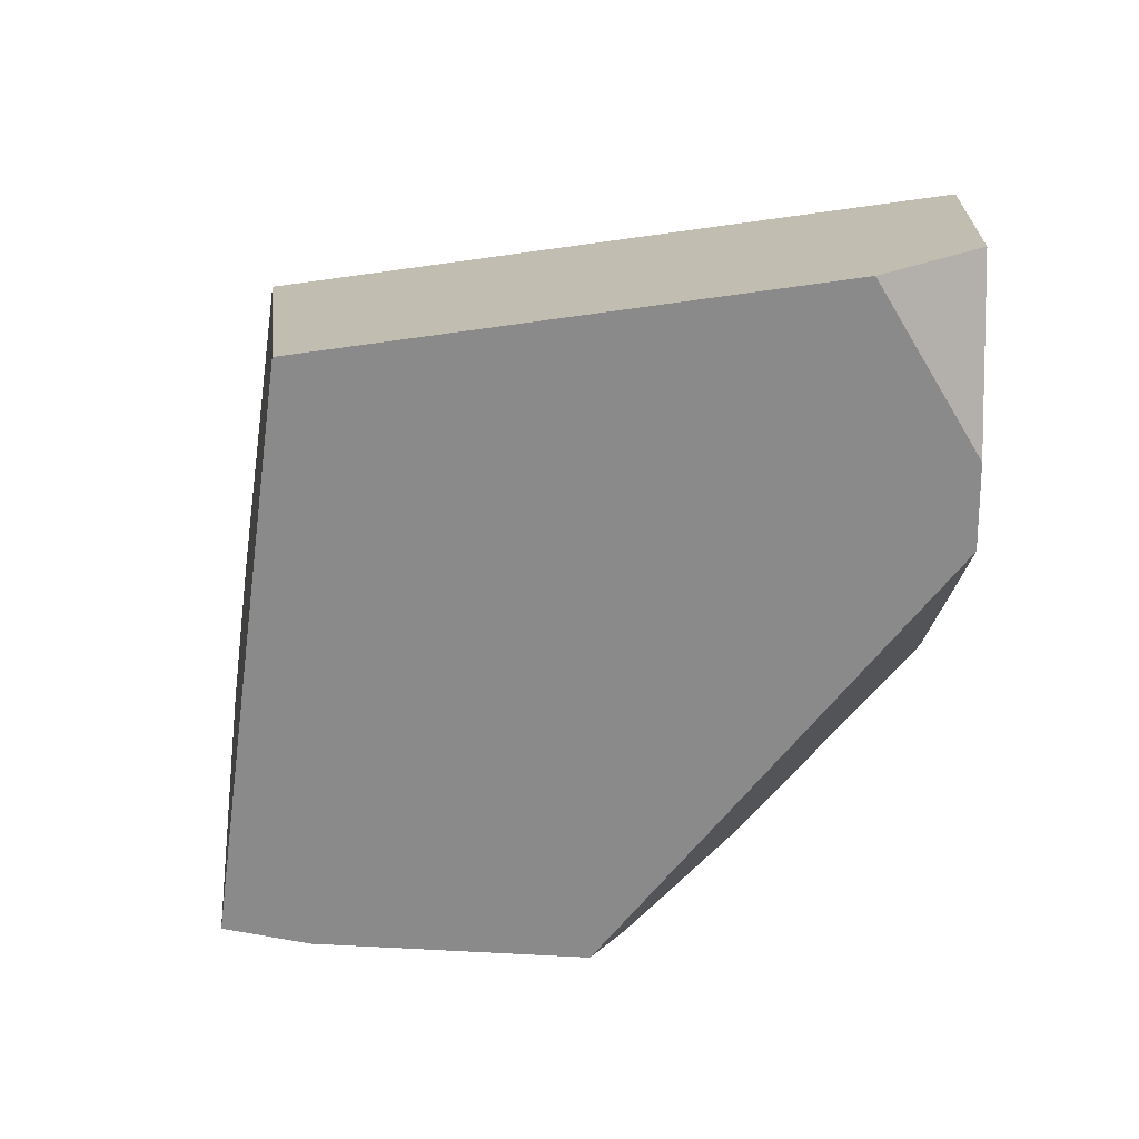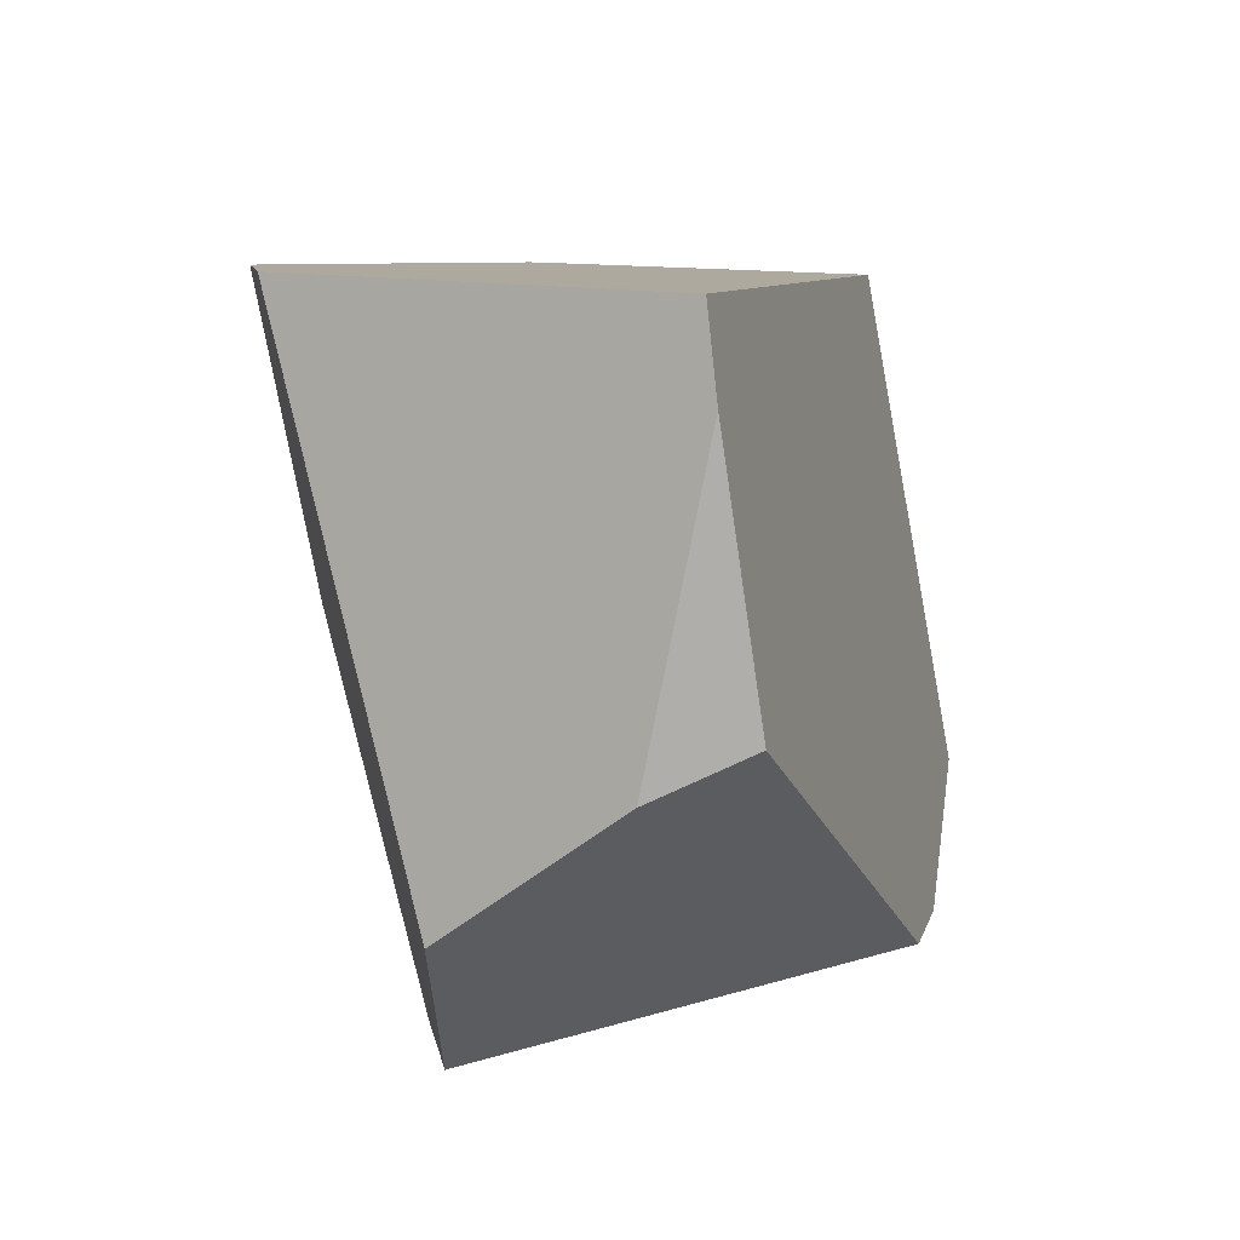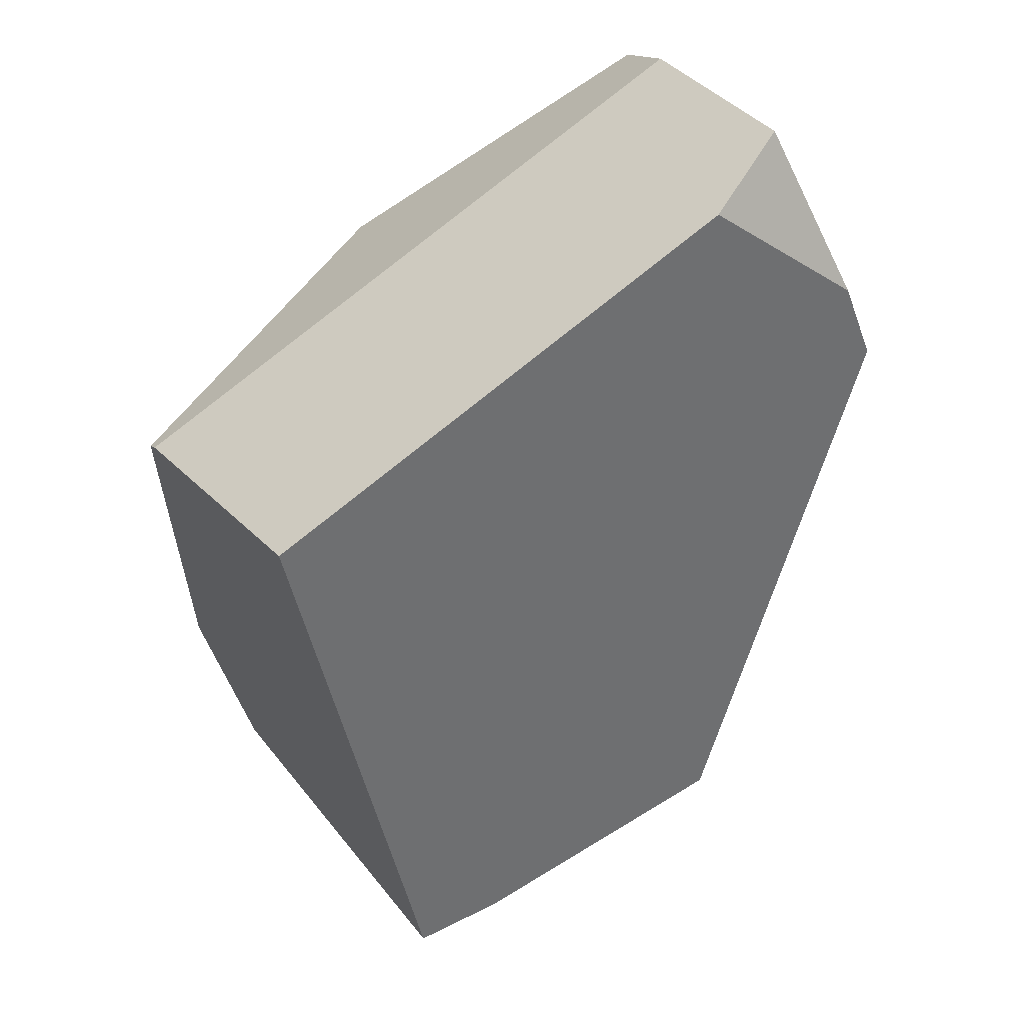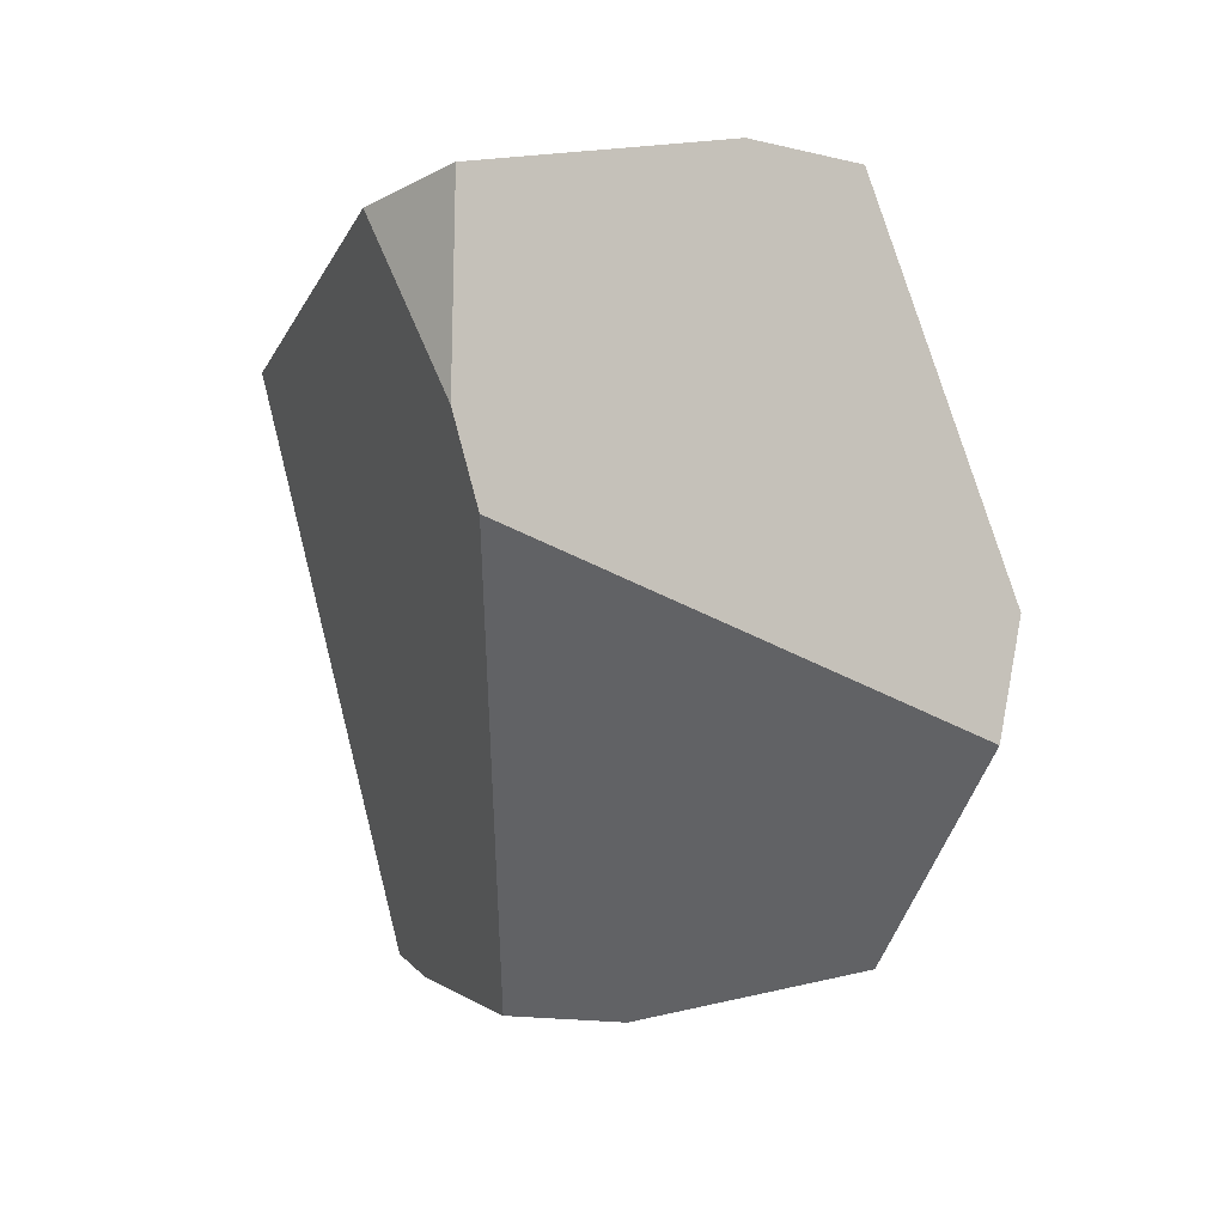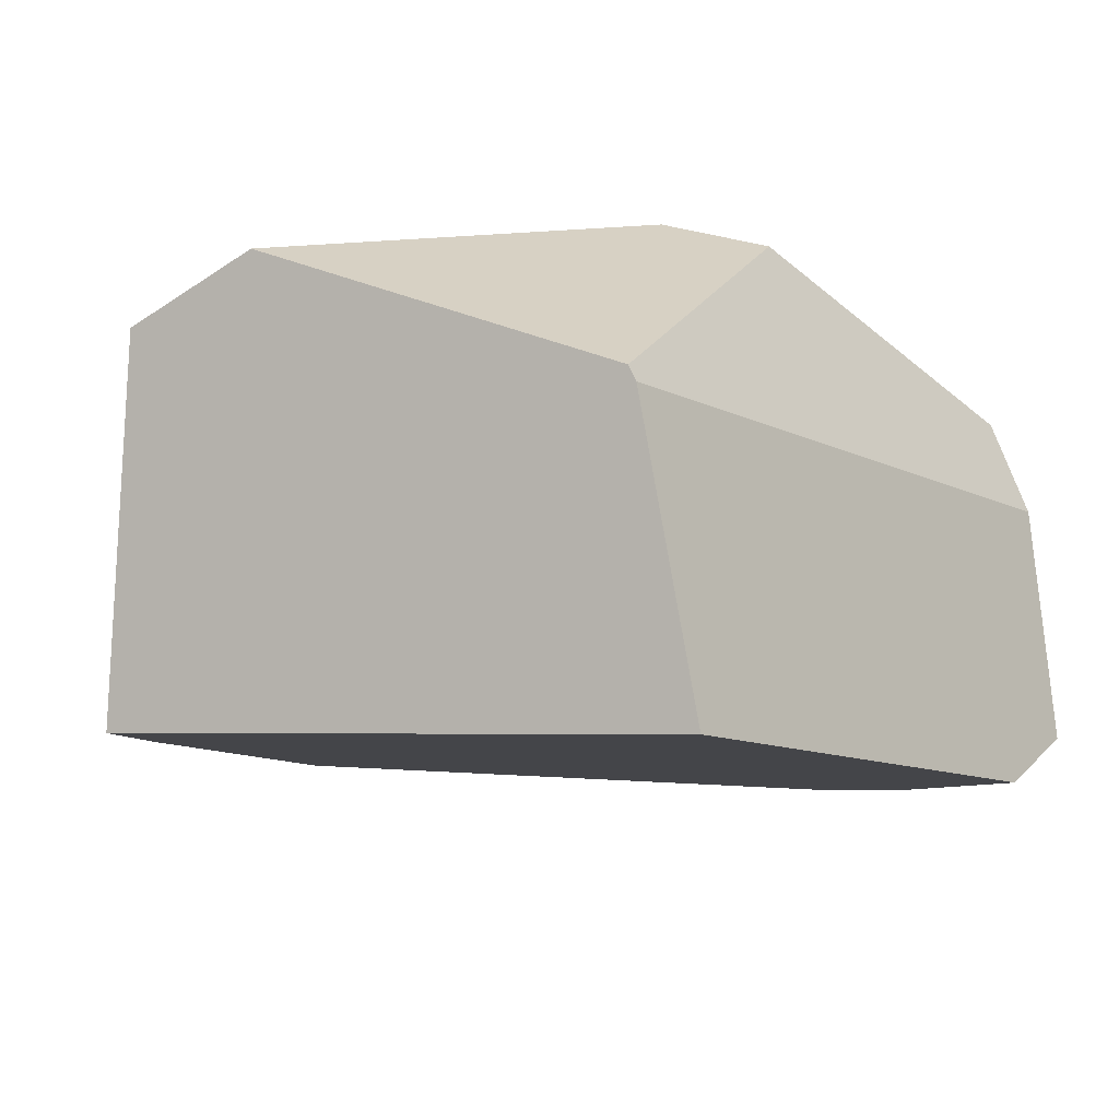
<metadata>
{"format":"obj","ext":"obj","renderer":"f3d","projection":"perspective","resolution":1024,"background":"white","views":[{"elev":10.4,"azim":23.8,"up":"+Z"},{"elev":-75.2,"azim":-61.3,"up":"+Z"},{"elev":-59.2,"azim":25.6,"up":"+Y"},{"elev":-1.6,"azim":91.7,"up":"+Z"},{"elev":-33.9,"azim":-55.9,"up":"+Y"}]}
</metadata>
<code>
g  Instance
v -0.1794 -57.02 0.9314
v -0.5225 -56.18 1.063
v -0.4602 -57.32 0.8481
v -0.4602 -57.32 0.8481
v -0.5225 -56.18 1.063
v -2.329 -57.91 0.5675
v -2.329 -57.91 0.5675
v -0.5225 -56.18 1.063
v -2.909 -56.9 0.7113
v -2.856 -57.46 -1.592
v -2.329 -57.91 0.5675
v -3.495 -56.27 -1.049
v -3.495 -56.27 -1.049
v -2.329 -57.91 0.5675
v -3.493 -56.16 -0.5019
v -3.493 -56.16 -0.5019
v -2.329 -57.91 0.5675
v -2.942 -56.85 0.7015
v -2.942 -56.85 0.7015
v -2.329 -57.91 0.5675
v -2.909 -56.9 0.7113
v -1.626 -56.56 -1.706
v -1.593 -56.98 -1.68
v -2.553 -57.33 -1.648
v -2.909 -56.9 0.7113
v -0.5225 -56.18 1.063
v -2.942 -56.85 0.7015
v -2.942 -56.85 0.7015
v -0.5225 -56.18 1.063
v -2.034 -55.72 0.7662
v -2.034 -55.72 0.7662
v -0.5225 -56.18 1.063
v -0.6714 -55.81 1.008
v -0.1794 -57.02 0.9314
v -0.4602 -57.32 0.8481
v -0.1718 -57.03 0.2288
v -0.8669 -55.32 -0.3504
v -0.8366 -55.39 -0.7591
v -2.244 -55.6 0.4242
v -2.244 -55.6 0.4242
v -0.8366 -55.39 -0.7591
v -3.493 -56.16 -0.5019
v -3.493 -56.16 -0.5019
v -0.8366 -55.39 -0.7591
v -3.495 -56.27 -1.049
v -3.495 -56.27 -1.049
v -0.8366 -55.39 -0.7591
v -1.48 -55.74 -1.51
v -3.495 -56.27 -1.049
v -1.48 -55.74 -1.51
v -2.856 -57.46 -1.592
v -2.856 -57.46 -1.592
v -1.48 -55.74 -1.51
v -2.553 -57.33 -1.648
v -2.553 -57.33 -1.648
v -1.48 -55.74 -1.51
v -1.626 -56.56 -1.706
v -0.1718 -57.03 0.2288
v -0.4602 -57.32 0.8481
v -0.2038 -56.95 -0.08214
v -0.2038 -56.95 -0.08214
v -0.4602 -57.32 0.8481
v -1.593 -56.98 -1.68
v -1.593 -56.98 -1.68
v -0.4602 -57.32 0.8481
v -2.553 -57.33 -1.648
v -2.553 -57.33 -1.648
v -0.4602 -57.32 0.8481
v -2.856 -57.46 -1.592
v -2.856 -57.46 -1.592
v -0.4602 -57.32 0.8481
v -2.329 -57.91 0.5675
v -2.034 -55.72 0.7662
v -0.6714 -55.81 1.008
v -2.244 -55.6 0.4242
v -2.244 -55.6 0.4242
v -0.6714 -55.81 1.008
v -0.8669 -55.32 -0.3504
v -2.244 -55.6 0.4242
v -3.493 -56.16 -0.5019
v -2.034 -55.72 0.7662
v -2.034 -55.72 0.7662
v -3.493 -56.16 -0.5019
v -2.942 -56.85 0.7015
v -0.1718 -57.03 0.2288
v -0.2038 -56.95 -0.08214
v -0.1794 -57.02 0.9314
v -0.1794 -57.02 0.9314
v -0.2038 -56.95 -0.08214
v -0.5225 -56.18 1.063
v -0.5225 -56.18 1.063
v -0.2038 -56.95 -0.08214
v -0.6714 -55.81 1.008
v -0.6714 -55.81 1.008
v -0.2038 -56.95 -0.08214
v -0.8669 -55.32 -0.3504
v -0.8669 -55.32 -0.3504
v -0.2038 -56.95 -0.08214
v -0.8366 -55.39 -0.7591
v -1.48 -55.74 -1.51
v -0.8366 -55.39 -0.7591
v -1.626 -56.56 -1.706
v -1.626 -56.56 -1.706
v -0.8366 -55.39 -0.7591
v -1.593 -56.98 -1.68
v -1.593 -56.98 -1.68
v -0.8366 -55.39 -0.7591
v -0.2038 -56.95 -0.08214
f 1 2 3
f 4 5 6
f 7 8 9
f 10 11 12
f 13 14 15
f 16 17 18
f 19 20 21
f 22 23 24
f 25 26 27
f 28 29 30
f 31 32 33
f 34 35 36
f 37 38 39
f 40 41 42
f 43 44 45
f 46 47 48
f 49 50 51
f 52 53 54
f 55 56 57
f 58 59 60
f 61 62 63
f 64 65 66
f 67 68 69
f 70 71 72
f 73 74 75
f 76 77 78
f 79 80 81
f 82 83 84
f 85 86 87
f 88 89 90
f 91 92 93
f 94 95 96
f 97 98 99
f 100 101 102
f 103 104 105
f 106 107 108

</code>
